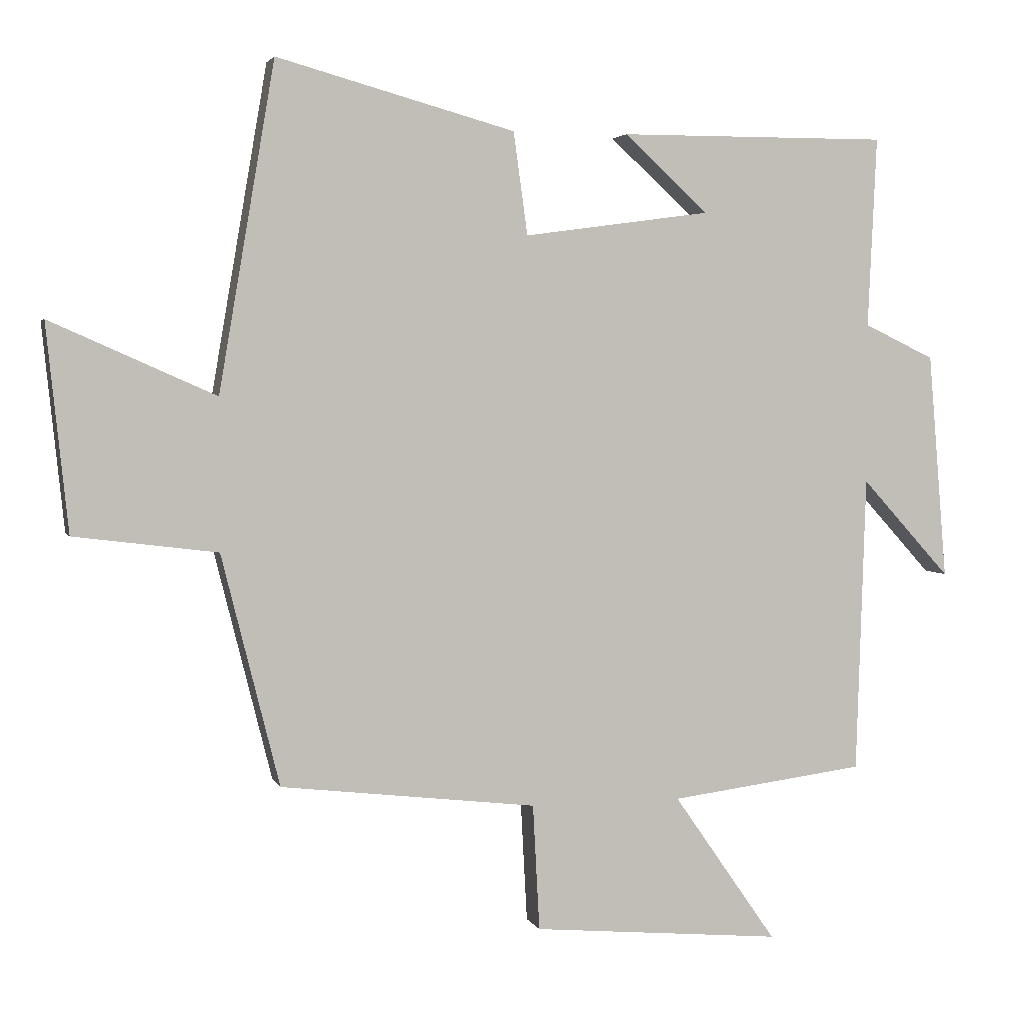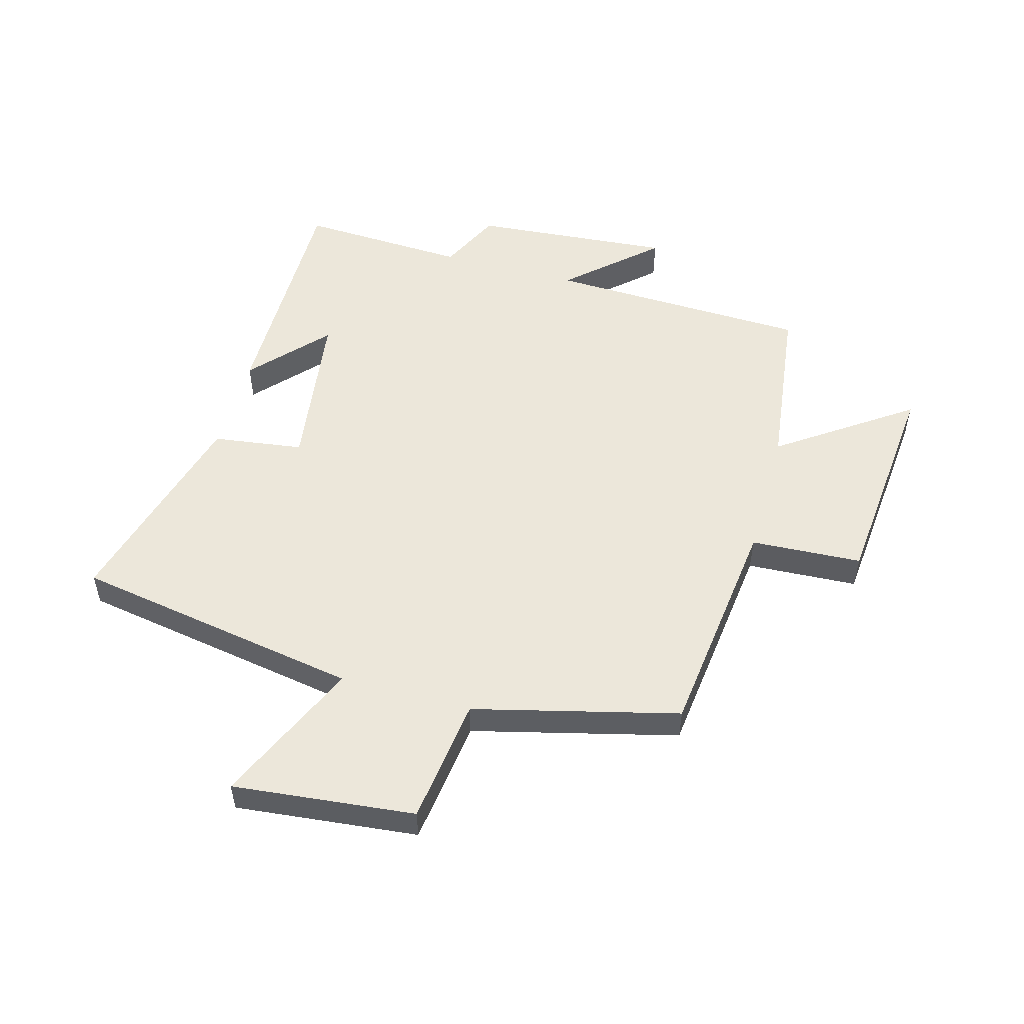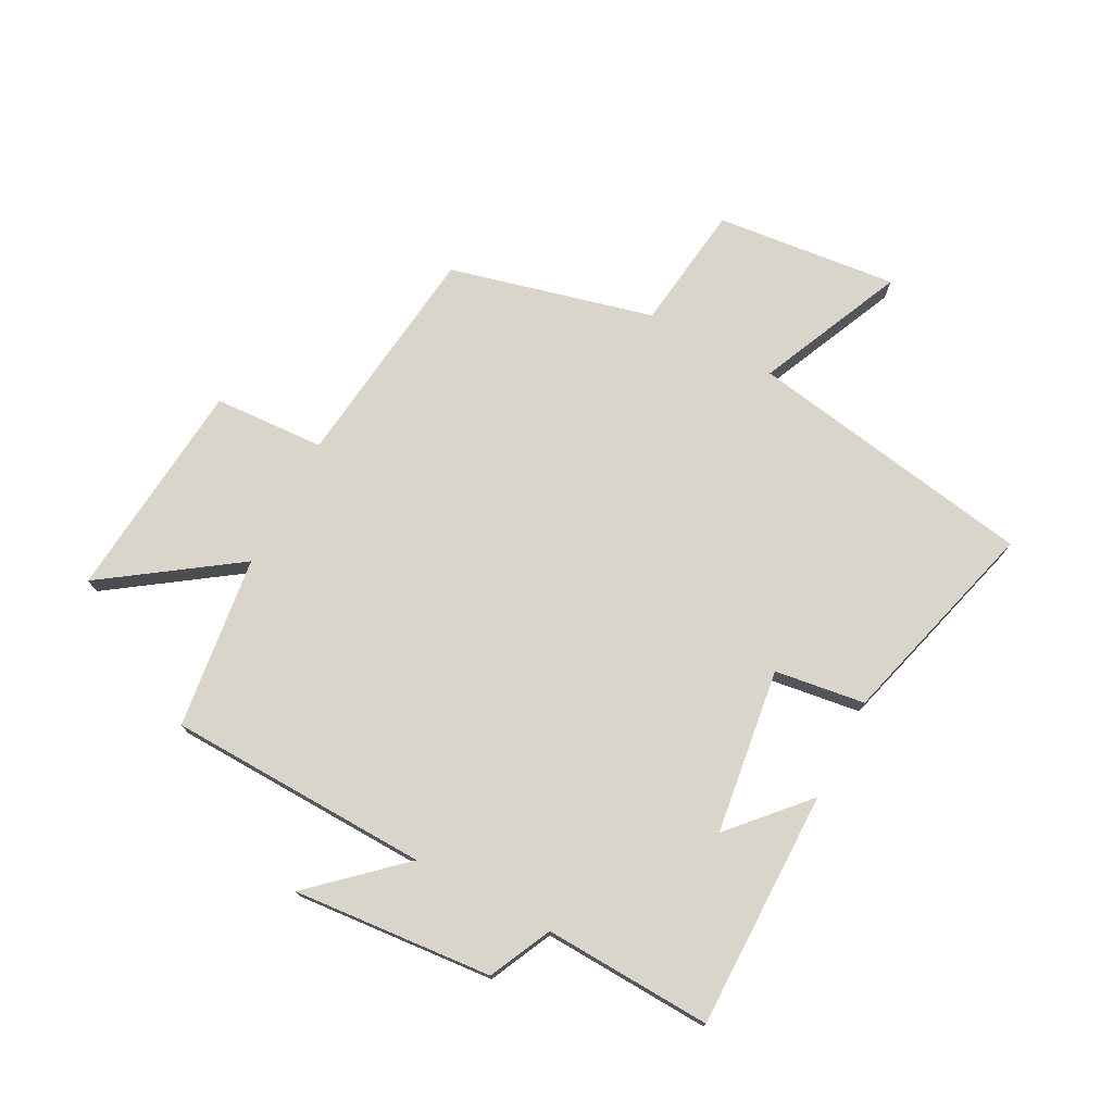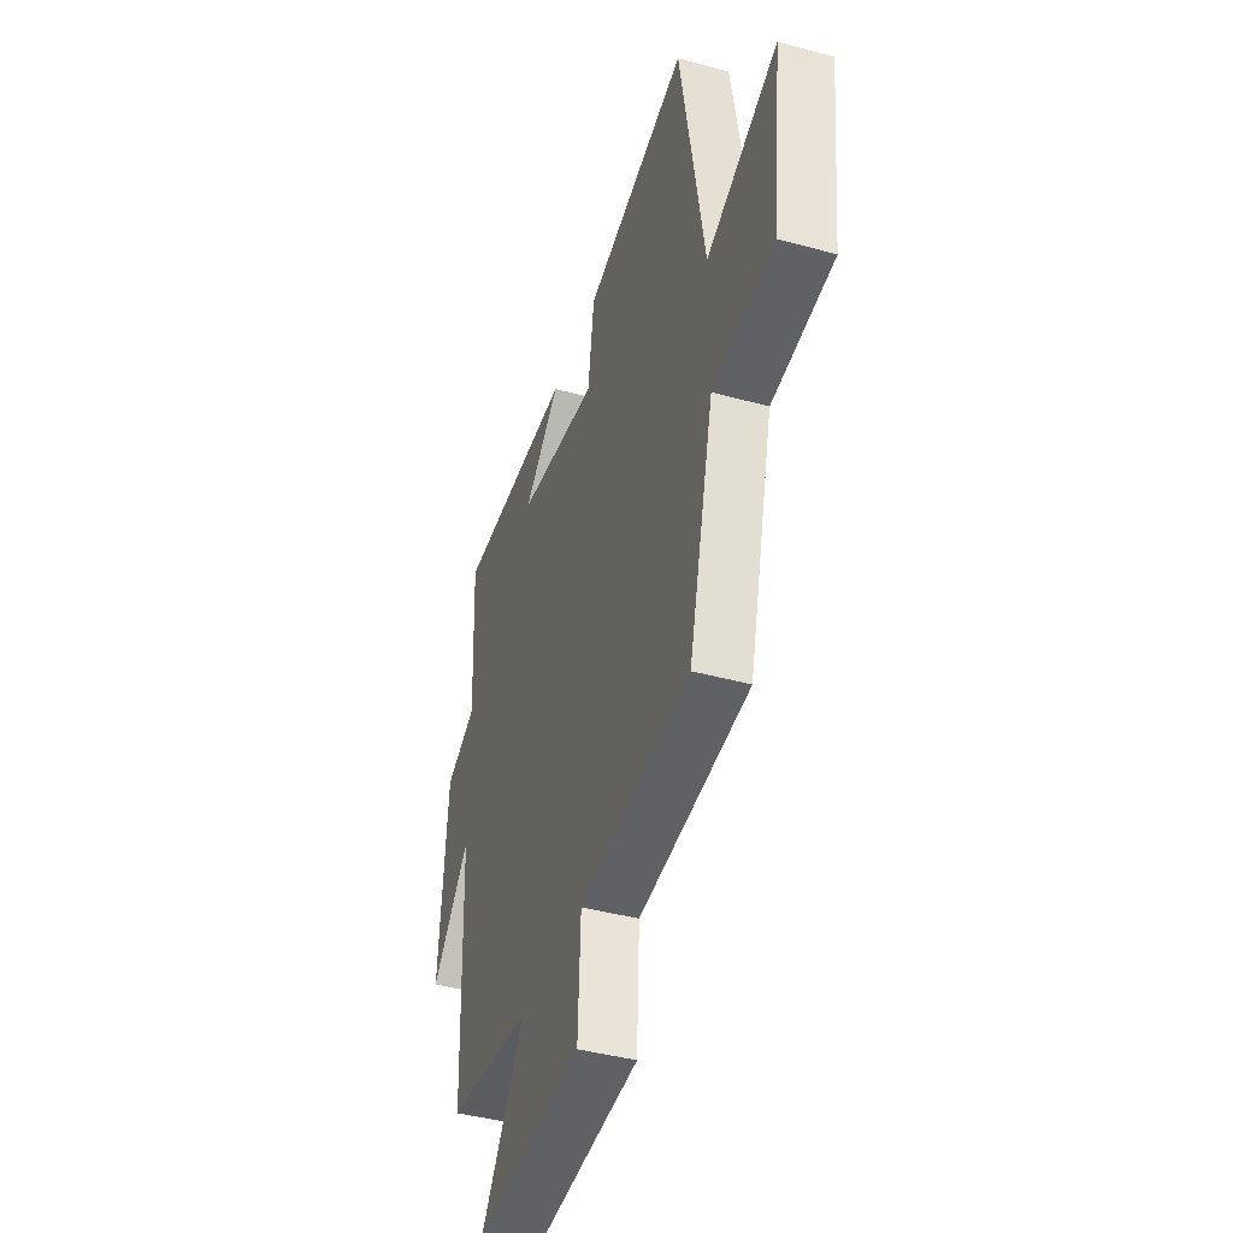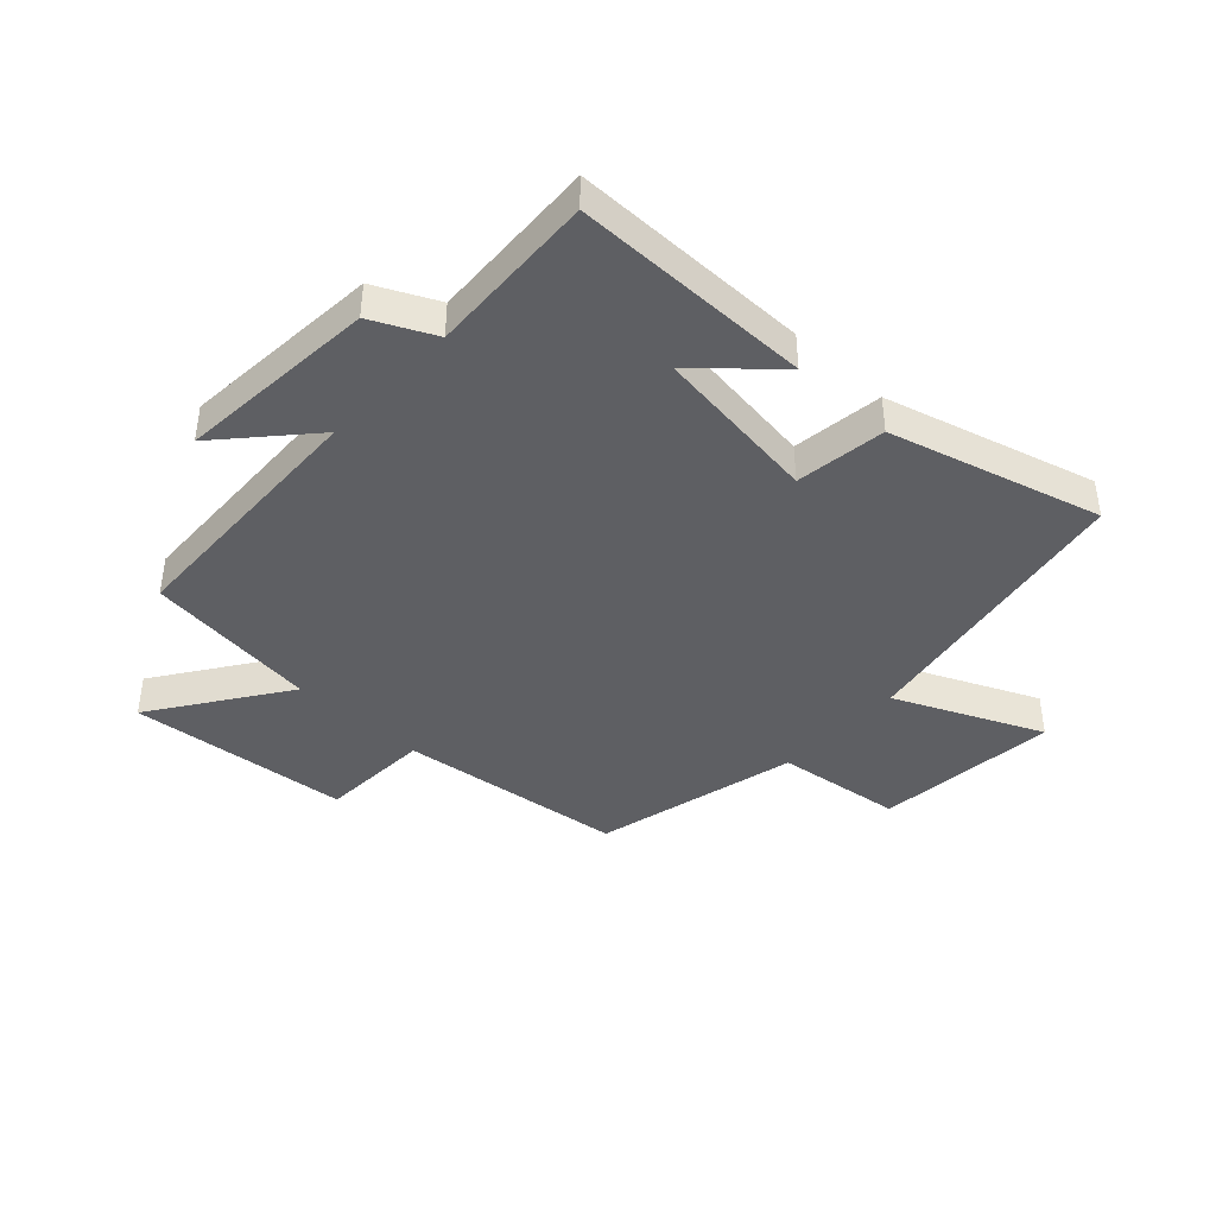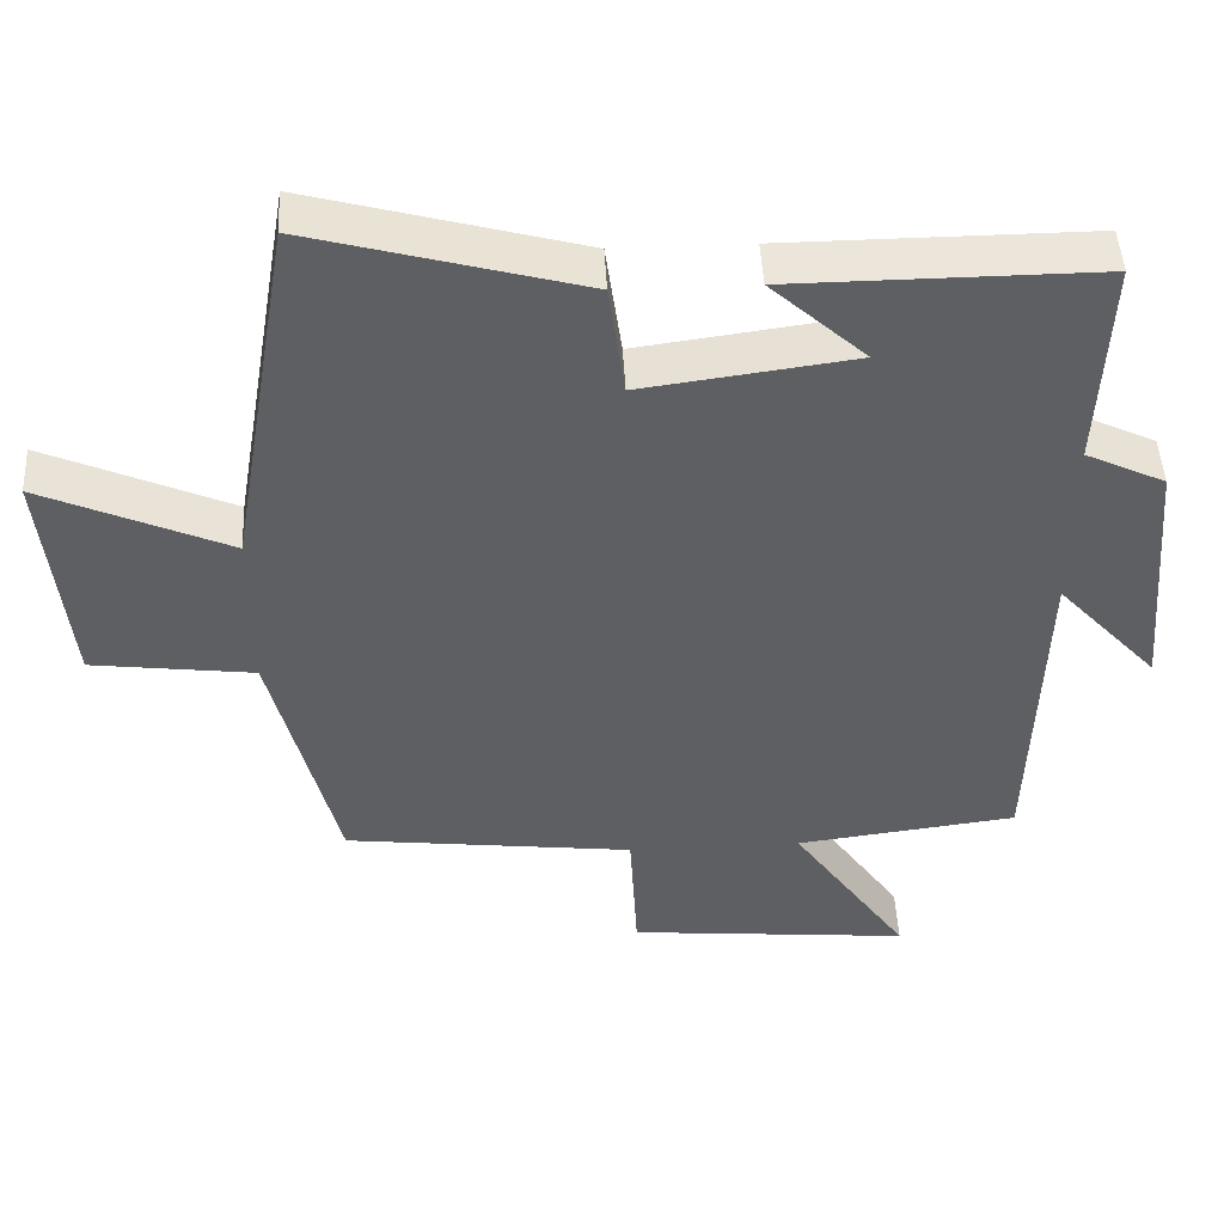
<metadata>
{"format":"obj","ext":"obj","renderer":"f3d","projection":"perspective","resolution":1024,"background":"white","views":[{"elev":3.2,"azim":164.8,"up":"+Z"},{"elev":52.5,"azim":105.5,"up":"+Y"},{"elev":74.7,"azim":-62.2,"up":"+Y"},{"elev":-41.9,"azim":71.7,"up":"+Z"},{"elev":-41.7,"azim":-42.7,"up":"+Y"},{"elev":47.3,"azim":177.1,"up":"+Z"}]}
</metadata>
<code>
v -0.513 0.07 0.502
v -0.111 0.07 0.5
v -0.236 0.07 0.386
v 0.042 0.07 0.348
v 0.063 0.07 0.5
v 0.417 0.07 0.597
v 0.5 0.07 0.112
v 0.745 0.07 0.221
v 0.713 0.07 -0.085
v 0.5 0.07 -0.112
v 0.414 0.07 -0.455
v 0.033 0.07 -0.5
v 0.023 0.07 -0.687
v -0.349 0.07 -0.721
v -0.195 0.07 -0.5
v -0.486 0.07 -0.463
v -0.5 0.07 -0.021
v -0.633 0.07 -0.167
v -0.605 0.07 0.169
v -0.5 0.07 0.219
v -0.513 0 0.502
v -0.111 0 0.5
v -0.236 0 0.386
v 0.042 0 0.348
v 0.063 0 0.5
v 0.417 0 0.597
v 0.5 0 0.112
v 0.745 0 0.221
v 0.713 0 -0.085
v 0.5 0 -0.112
v 0.414 0 -0.455
v 0.033 0 -0.5
v 0.023 0 -0.687
v -0.349 0 -0.721
v -0.195 0 -0.5
v -0.486 0 -0.463
v -0.5 0 -0.021
v -0.633 0 -0.167
v -0.605 0 0.169
v -0.5 0 0.219
f 17 18 19 20
f 15 16 17 20
f 15 20 1
f 12 13 14 15
f 12 15 1
f 11 12 1
f 10 11 1
f 7 8 9 10
f 6 7 10
f 5 6 10
f 4 5 10
f 3 4 10
f 3 10 1
f 1 2 3
f 40 39 38 37
f 40 37 36 35
f 21 40 35
f 35 34 33 32
f 21 35 32
f 21 32 31
f 21 31 30
f 30 29 28 27
f 30 27 26
f 30 26 25
f 30 25 24
f 30 24 23
f 21 30 23
f 23 22 21
f 1 21 22 2
f 2 22 23 3
f 3 23 24 4
f 4 24 25 5
f 5 25 26 6
f 6 26 27 7
f 7 27 28 8
f 8 28 29 9
f 9 29 30 10
f 10 30 31 11
f 11 31 32 12
f 12 32 33 13
f 13 33 34 14
f 14 34 35 15
f 15 35 36 16
f 16 36 37 17
f 17 37 38 18
f 18 38 39 19
f 19 39 40 20
f 20 40 21 1

</code>
